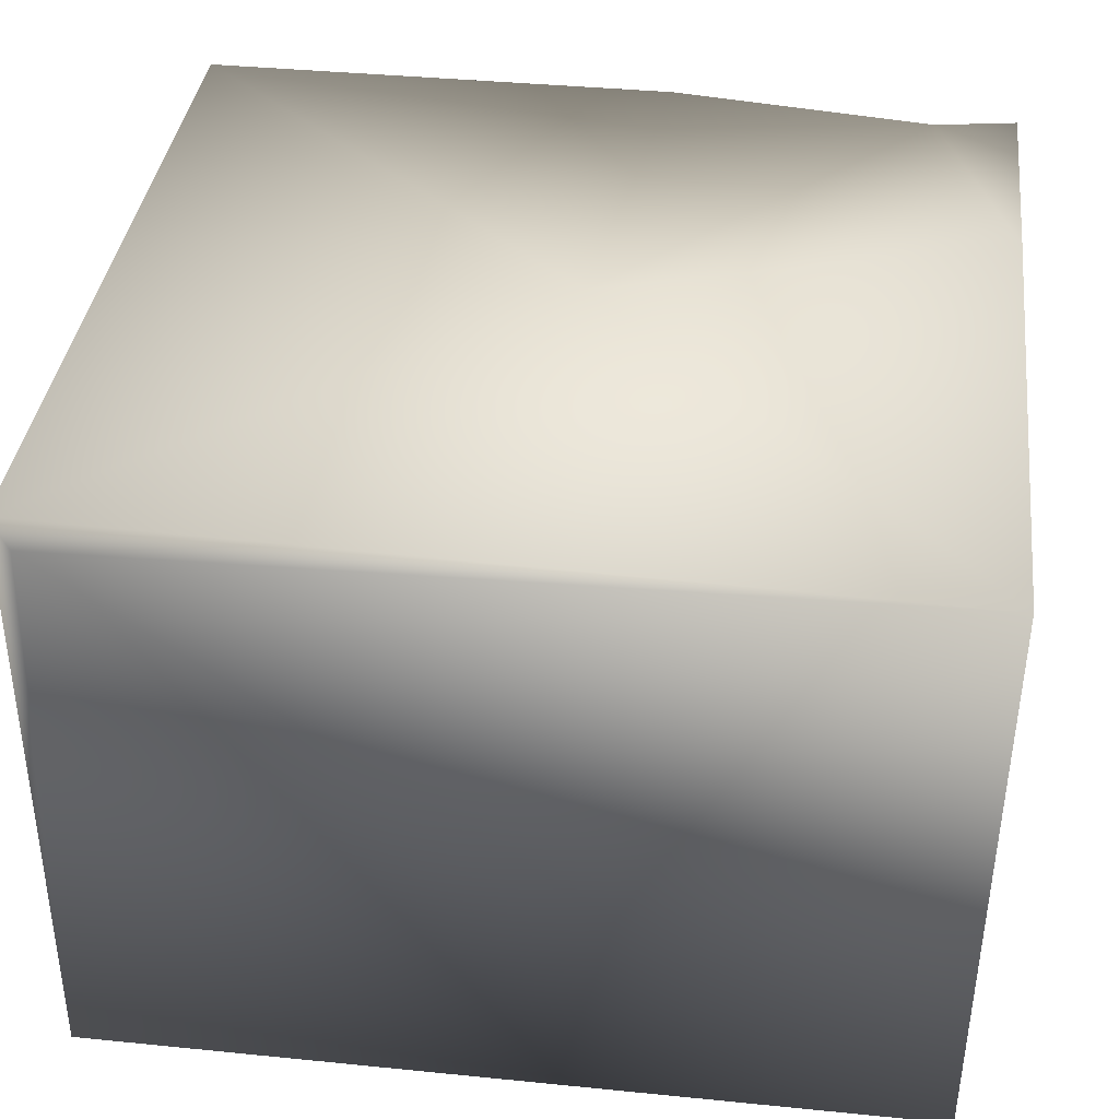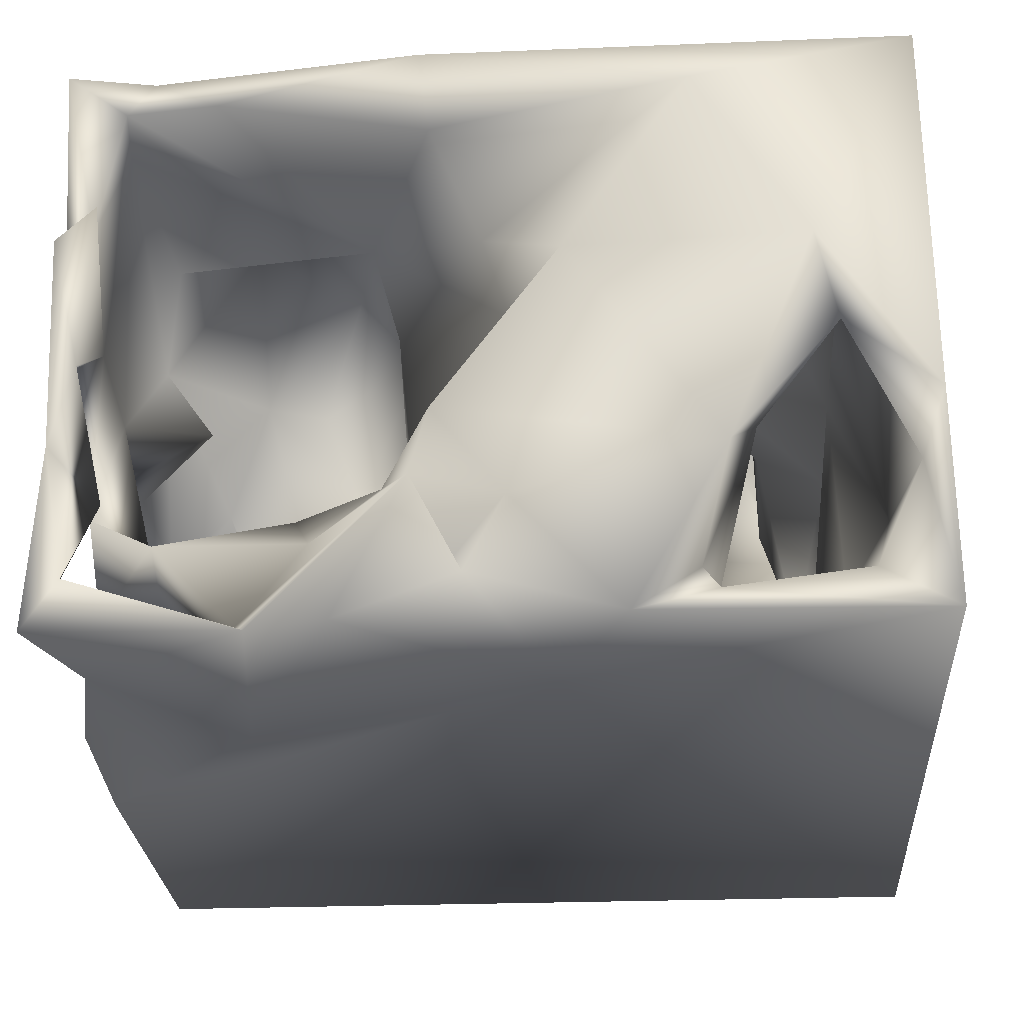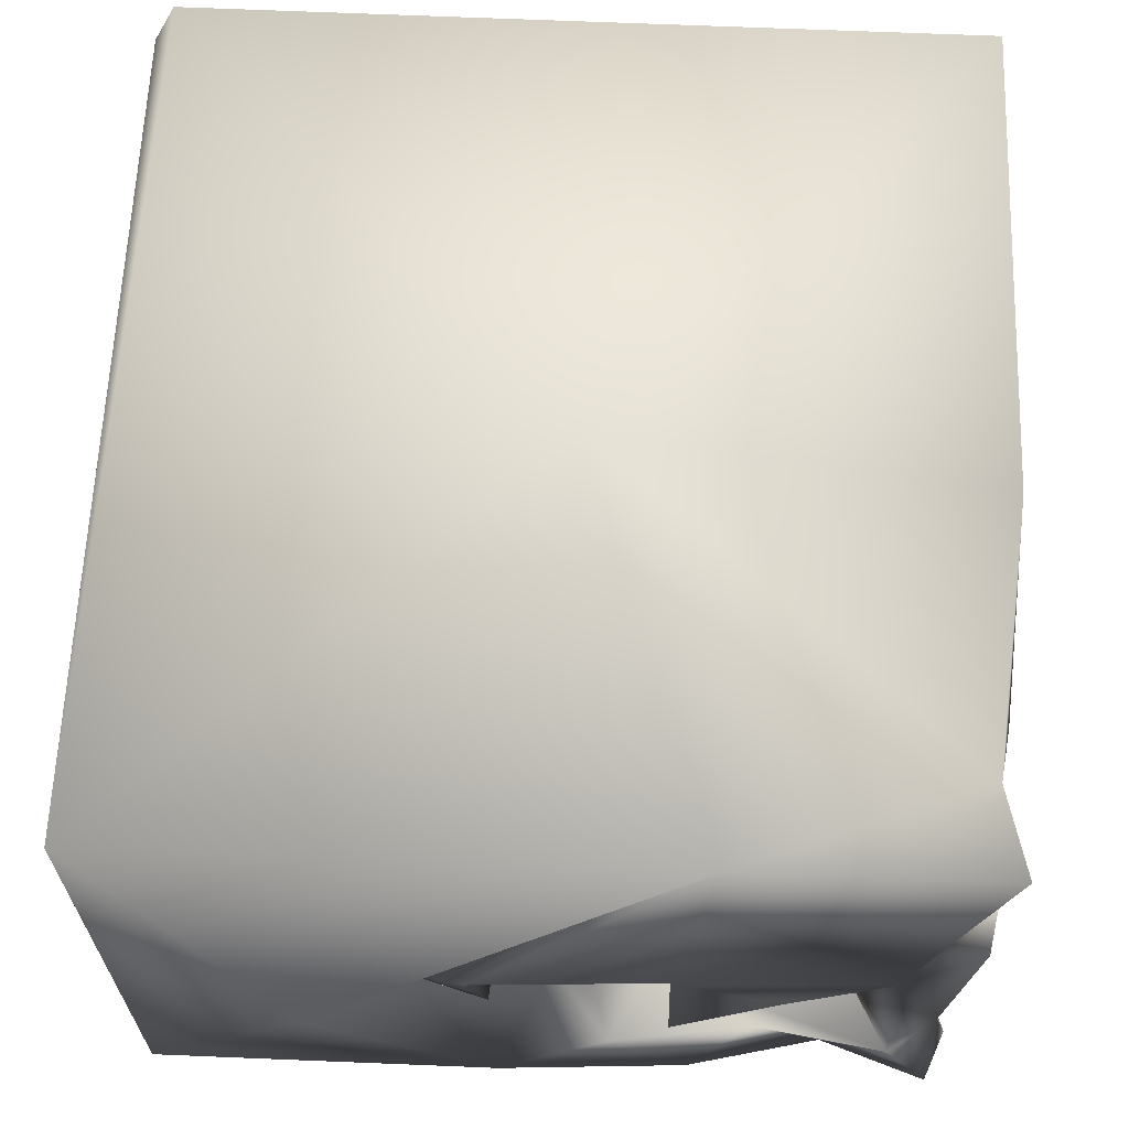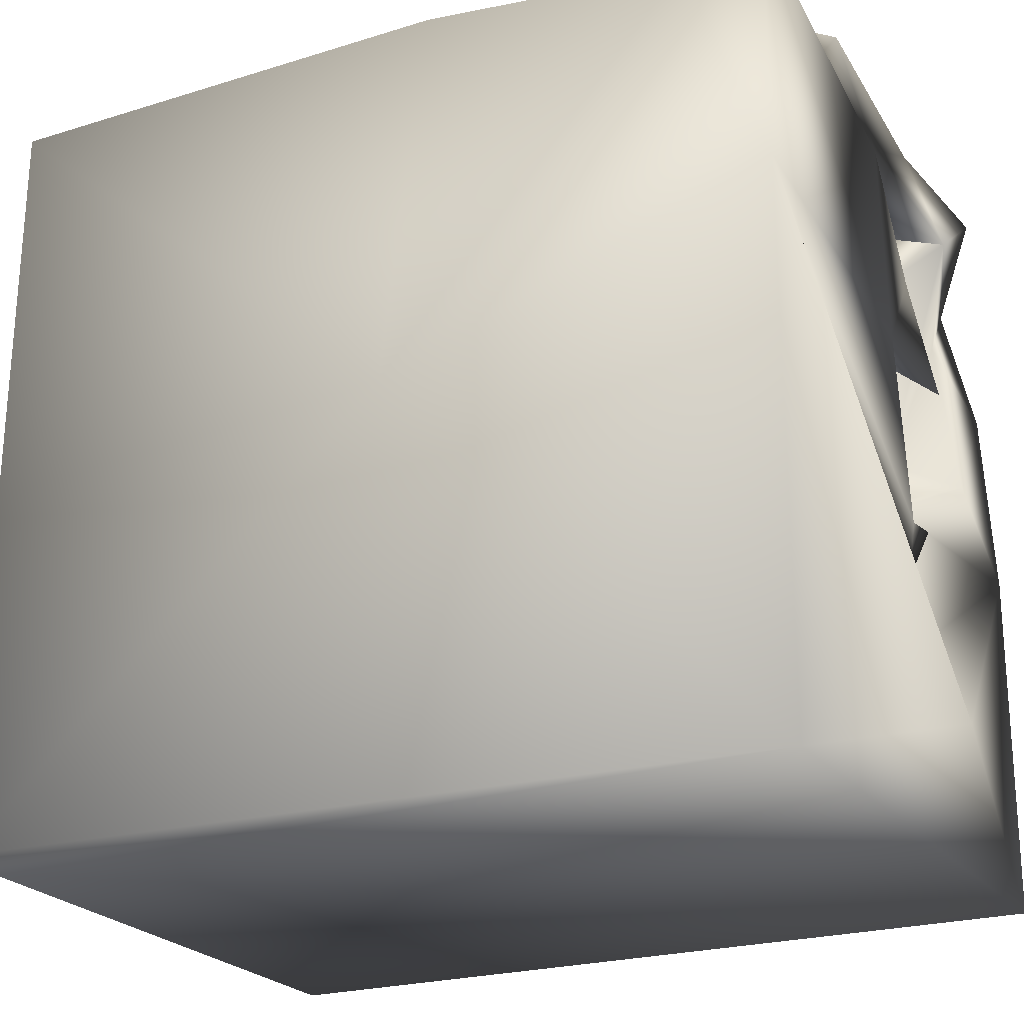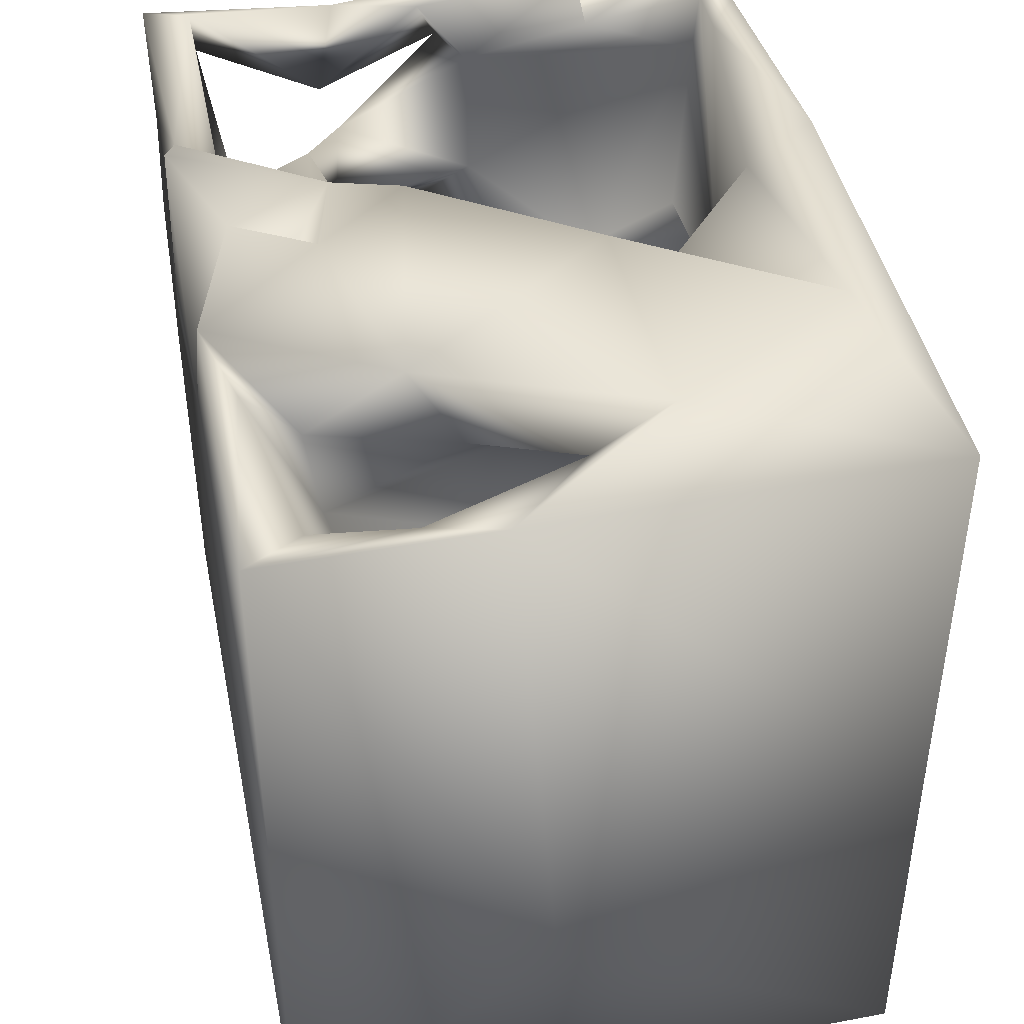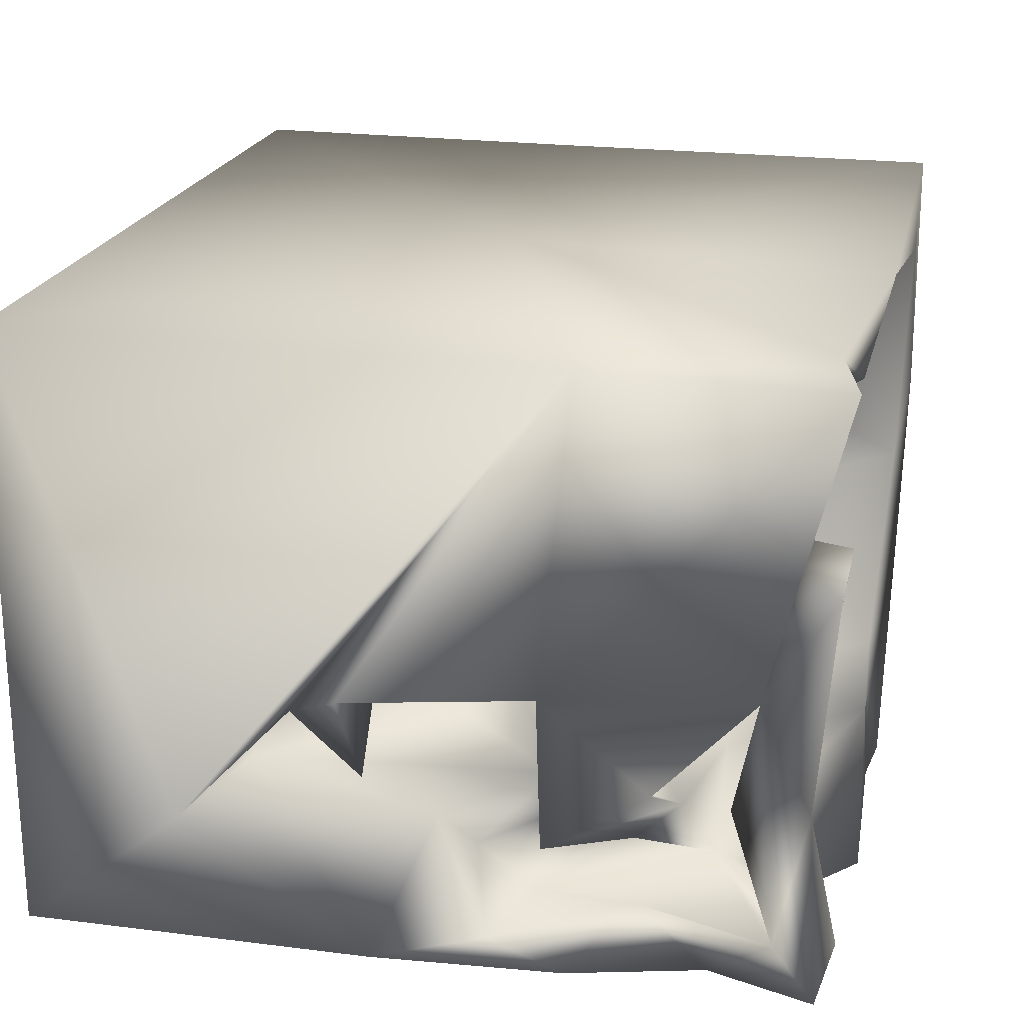
<metadata>
{"format":"obj","ext":"obj","renderer":"f3d","projection":"perspective","resolution":1024,"background":"white","views":[{"elev":38.7,"azim":7.2,"up":"+Z"},{"elev":-27.4,"azim":-176.4,"up":"+Z"},{"elev":63.7,"azim":92.1,"up":"+Z"},{"elev":-23.1,"azim":27.7,"up":"+Y"},{"elev":43.8,"azim":-101.6,"up":"+Y"},{"elev":21.5,"azim":102.2,"up":"+Z"}]}
</metadata>
<code>
o Liquid_Domain
v -8.475 -8.733 6.198
v -7.996 -9.084 5.804
v 8.461 -9.077 6.199
v -8.432 -9.07 -6.178
v 8.388 -9.09 -6.134
v -8.451 -4.672 -0.8387
v 8.361 -5.849 -3.56
v -3.963 -7.667 -0.9053
v 0.4872 -7.591 1.147
v -2.102 -7.271 -1.867
v -4.647 -7.529 3.204
v -1.751 -6.885 4.587
v 1.945 -7.275 2.902
v -3.921 -6.284 1.3
v -4.959 -6.043 4.264
v -5.349 -6.449 3.347
v 0.1378 -5.38 1.547
v -3.15 -5.773 -1.207
v -7.617 -5.949 1.58
v 1.889 -5.162 4.167
v -1.854 -6.141 -1.134
v -6.964 -6.818 4.945
v 2.498 -4.384 2.607
v -6.001 -5.521 0.7623
v 8.416 -2.039 -6.14
v -2.98 -3.36 5.336
v -0.5807 -4.471 3.558
v -7.264 -5.237 -0.8206
v -7.39 -2.563 5.39
v 6.155 -4.786 -0.03514
v -5.49 -4.507 0.9523
v -8.449 -1.303 6.16
v 0.4364 -0.7703 6.212
v 8.43 1.904 6.152
v -3.987 -3.881 -1.8
v 5.12 -4.854 -2.092
v 6.412 -4.904 -3.08
v -7.157 -2.565 1.281
v 0.4501 -2.109 1.313
v 8.357 -2.597 -0.7551
v -6.172 -3.989 -1.56
v 8.071 -3.57 -1.157
v 0.8475 -2.939 3.504
v -5.409 -2.415 1.833
v 7.044 -0.97 -3.633
v -3.867 -1.105 5.011
v -5.256 -1.585 3.414
v 4.551 -2.491 -0.5401
v -3.861 -2.382 -1.249
v -7.048 -2.517 -4.04
v -4.654 -1.832 -3.844
v -1.162 4.096 -6.215
v -7.382 0.6693 2.347
v -1.017 -2.214 -1.43
v 7.582 -1.997 -0.6094
v 8.128 -2.155 -2.376
v -1.575 -1.595 3.377
v 4.392 -2.868 3.517
v 3.527 -2.697 1.171
v 6.534 -3.046 1.13
v 7.604 -0.3196 3.311
v 2.273 -2.411 0.01151
v -3.259 -0.7097 -0.4873
v 7.884 0.1697 -5.747
v 5.417 -1.108 2.792
v -6.093 -0.8998 2.385
v -6.739 -1.04 0.495
v 4.05 -1.405 -2.708
v -6.312 -0.6647 -2.769
v 1.7 -0.9488 -1.868
v -7.1 0.789 4.804
v 3.439 -0.8986 5.229
v -2.19 -0.7807 4.285
v 7.88 -0.1461 0.07783
v -5.021 -0.359 -3.312
v 6.174 -0.3617 -4.631
v 1.946 -0.3829 3.56
v -4.027 -0.05427 2.664
v 6.334 0.5276 1.266
v 6.068 1.166 -2.962
v -4.453 1.039 4.972
v 5.346 1.336 5.388
v -5.26 0.8046 4.262
v 8.218 1.768 -6.124
v 2.834 1.669 5.048
v -2.263 0.9093 -1.317
v 8.312 1.243 -0.332
v 6.41 0.8755 -5.391
v -8.394 6.97 6.157
v 2.227 1.524 2.867
v -1.677 2.092 3.681
v -4.576 2.096 -3.988
v 4.266 1.69 -1.501
v 7.853 2.115 0.6184
v -6.695 1.606 0.8614
v -6.852 1.409 -3.314
v 4.93 1.6 -6.166
v -5.292 1.59 4.646
v -2.644 3.335 -0.8528
v 8.227 1.319 -3.46
v 7.789 3.029 -4.651
v 7.2 0.9107 5.174
v 7.109 2.02 -2.435
v 4.747 2.653 -3.711
v -3.938 3.293 3.563
v -8.402 6.829 -1.711
v 1.914 1.14 -0.3951
v -4.252 3.808 -4.329
v 6.639 2.863 -3.904
v -8.4 6.777 -6.132
v -6.372 5.329 4.3
v 8.084 3.38 -2.195
v -7.486 4.144 -3.116
v 8.404 6.843 6.012
v 0.2476 4.797 3.139
v 2.186 4.316 -2.188
v 3.574 4.245 -3.285
v 6.716 3.791 -3.019
v 3.139 3.489 -4.958
v -7.031 5.073 3.417
v 7.656 5.066 0.5607
v 2.74 6.976 -6.161
v 6.724 6.413 6.087
v 1.214 6.189 4.899
v 8.316 5.35 0.000418
v -6.684 5.82 1.05
v -7.02 6.014 -4.938
v 4.907 4.251 -5.002
v 7.606 4.464 -6.072
v 7.532 4.748 5.515
v -4.438 4.645 0.273
v 1 4.187 -3.883
v 8.02 5.345 3.256
v 7.521 4.808 -2.618
v -3.892 5.409 -4.572
v 1.898 4.207 -4.422
v -4.183 6.756 -5.636
v 1.353 6.967 6.167
v 5.388 6.693 5.306
v 7.337 6.16 5.559
v 8.397 6.722 2.194
v -5.005 5.707 -1.849
v 1.397 6.873 -3.234
v 4.406 6.021 -5.886
v 8.095 5.728 -5.077
v -0.3415 4.994 1.177
v 7.819 6.369 -0.4289
v 0.3887 6.919 -5.251
v 7.601 6.888 -5.177
v 8.359 6.59 -6.074
v 7.594 6.823 2.881
v -0.3862 6.836 -3.678
v 8.249 6.365 -2.173
v -7.898 6.657 -3.119
v -2.585 6.995 -6.133
v -6.631 6.54 -0.04249
v -3.957 7.086 5.289
v -6.186 7.092 1.574
v -1.42 7.021 1.466
v -4.457 7.031 -2.787
v 1.04 6.85 -1.859
f 2 3 1
f 4 2 1
f 5 3 2
f 5 2 4
f 1 6 4
f 3 5 7
f 5 4 52
f 9 8 11
f 9 10 8
f 13 9 12
f 12 9 11
f 16 11 8
f 16 8 14
f 3 33 1
f 16 22 15
f 15 11 16
f 12 11 15
f 12 20 13
f 9 13 23
f 9 17 10
f 14 8 18
f 18 8 10
f 5 52 25
f 22 28 19
f 28 22 16
f 10 17 21
f 10 21 18
f 12 15 27
f 32 6 1
f 20 23 13
f 9 23 17
f 28 16 24
f 14 24 16
f 18 24 14
f 7 5 25
f 22 26 15
f 22 19 29
f 39 21 17
f 41 24 18
f 18 35 41
f 30 7 36
f 7 25 37
f 15 26 27
f 12 27 20
f 3 7 34
f 7 42 34
f 30 42 7
f 36 7 37
f 22 29 26
f 24 41 31
f 60 30 36
f 21 35 18
f 20 27 43
f 39 17 23
f 28 24 38
f 34 42 40
f 60 42 30
f 21 54 35
f 43 27 26
f 20 43 23
f 31 47 24
f 47 31 44
f 38 19 28
f 36 48 60
f 41 35 50
f 68 36 37
f 23 43 39
f 24 47 38
f 31 41 44
f 39 54 21
f 50 35 51
f 29 46 26
f 41 67 44
f 56 42 55
f 56 40 42
f 51 35 49
f 48 36 68
f 43 26 57
f 29 19 53
f 19 38 53
f 60 55 42
f 48 62 59
f 35 63 49
f 35 54 63
f 67 41 50
f 37 25 45
f 73 26 46
f 58 77 72
f 57 39 43
f 77 58 59
f 47 66 38
f 58 65 59
f 65 61 60
f 62 77 59
f 65 48 59
f 60 48 65
f 61 55 60
f 68 70 62
f 48 68 62
f 40 56 55
f 25 64 45
f 33 3 34
f 73 57 26
f 39 57 54
f 63 54 57
f 55 74 40
f 67 50 69
f 1 33 32
f 29 71 46
f 65 58 72
f 44 67 78
f 61 74 55
f 49 75 51
f 51 75 50
f 45 64 76
f 29 53 71
f 46 47 73
f 78 73 47
f 47 44 78
f 53 38 66
f 49 63 75
f 37 80 68
f 37 45 80
f 50 75 69
f 71 98 46
f 47 83 66
f 82 65 72
f 82 61 65
f 62 90 77
f 61 79 74
f 25 52 97
f 46 98 81
f 72 77 85
f 83 47 46
f 32 106 6
f 70 68 80
f 96 69 75
f 25 97 84
f 25 84 64
f 72 85 82
f 83 46 81
f 102 61 82
f 53 66 83
f 67 95 78
f 34 40 87
f 57 86 63
f 70 107 62
f 63 86 75
f 80 45 76
f 76 64 88
f 73 83 81
f 77 90 85
f 83 71 53
f 73 78 83
f 73 91 57
f 90 62 107
f 57 91 86
f 87 74 79
f 40 74 87
f 67 69 95
f 86 92 75
f 70 80 93
f 75 92 96
f 83 98 71
f 73 81 91
f 95 98 78
f 94 87 79
f 96 95 69
f 78 98 83
f 70 93 107
f 80 103 93
f 76 104 80
f 76 88 104
f 101 88 64
f 61 94 79
f 91 99 86
f 87 94 103
f 87 103 100
f 102 130 61
f 81 98 105
f 105 91 81
f 90 107 146
f 86 108 92
f 80 109 103
f 103 109 100
f 109 80 104
f 106 110 6
f 88 119 104
f 64 84 101
f 6 110 4
f 146 85 90
f 94 112 103
f 87 100 112
f 96 113 95
f 34 123 33
f 82 85 102
f 130 94 61
f 114 34 87
f 115 85 146
f 105 131 91
f 91 131 99
f 116 107 93
f 117 93 118
f 118 93 103
f 112 118 103
f 100 118 112
f 118 100 109
f 96 92 108
f 101 84 129
f 32 33 89
f 98 111 105
f 98 95 120
f 94 121 112
f 93 117 116
f 109 104 119
f 97 52 122
f 34 114 123
f 114 87 125
f 130 121 94
f 120 95 126
f 86 99 108
f 127 113 96
f 128 118 109
f 128 109 119
f 119 88 128
f 84 97 129
f 98 120 111
f 87 112 125
f 127 96 108
f 102 85 130
f 85 115 124
f 133 114 125
f 126 95 113
f 121 125 112
f 146 107 116
f 108 99 142
f 101 145 88
f 52 4 110
f 130 133 121
f 99 131 142
f 161 146 116
f 135 108 142
f 118 128 117
f 52 110 155
f 97 122 144
f 97 144 129
f 33 123 138
f 85 124 139
f 133 125 141
f 126 105 111
f 105 126 131
f 125 147 134
f 116 117 143
f 117 128 143
f 108 137 127
f 135 137 108
f 88 145 128
f 129 145 101
f 138 89 33
f 130 85 140
f 85 139 140
f 89 106 32
f 126 111 120
f 131 126 156
f 125 121 147
f 126 113 154
f 125 134 145
f 113 127 154
f 136 132 143
f 132 148 152
f 148 132 136
f 128 144 143
f 128 149 144
f 145 149 128
f 145 129 150
f 123 114 140
f 124 115 157
f 133 151 121
f 142 131 156
f 125 145 153
f 143 148 136
f 134 149 145
f 52 155 148
f 129 144 150
f 123 140 139
f 140 133 130
f 151 133 141
f 115 146 159
f 151 147 121
f 141 125 153
f 106 156 154
f 156 126 154
f 116 143 161
f 153 134 147
f 142 160 135
f 153 145 150
f 155 137 135
f 143 144 122
f 115 159 157
f 141 147 151
f 161 159 146
f 141 153 147
f 160 142 156
f 132 152 143
f 134 153 149
f 106 154 110
f 135 160 155
f 149 153 150
f 155 110 137
f 52 148 122
f 89 138 157
f 123 139 138
f 138 124 157
f 139 124 138
f 157 158 89
f 140 114 133
f 159 158 157
f 89 158 106
f 156 106 158
f 160 156 158
f 160 158 159
f 161 160 159
f 143 152 161
f 152 155 160
f 161 152 160
f 127 110 154
f 152 148 155
f 122 148 143
f 137 110 127
f 150 144 149

</code>
